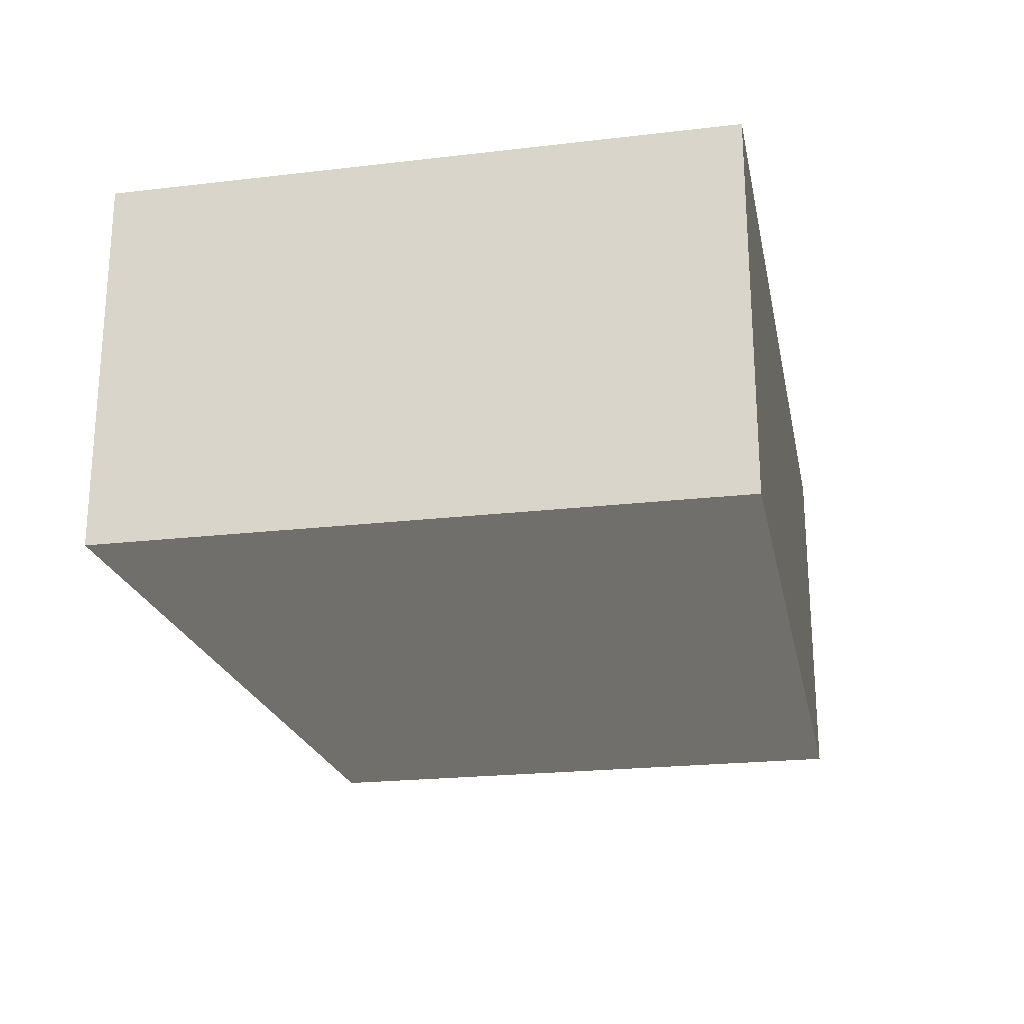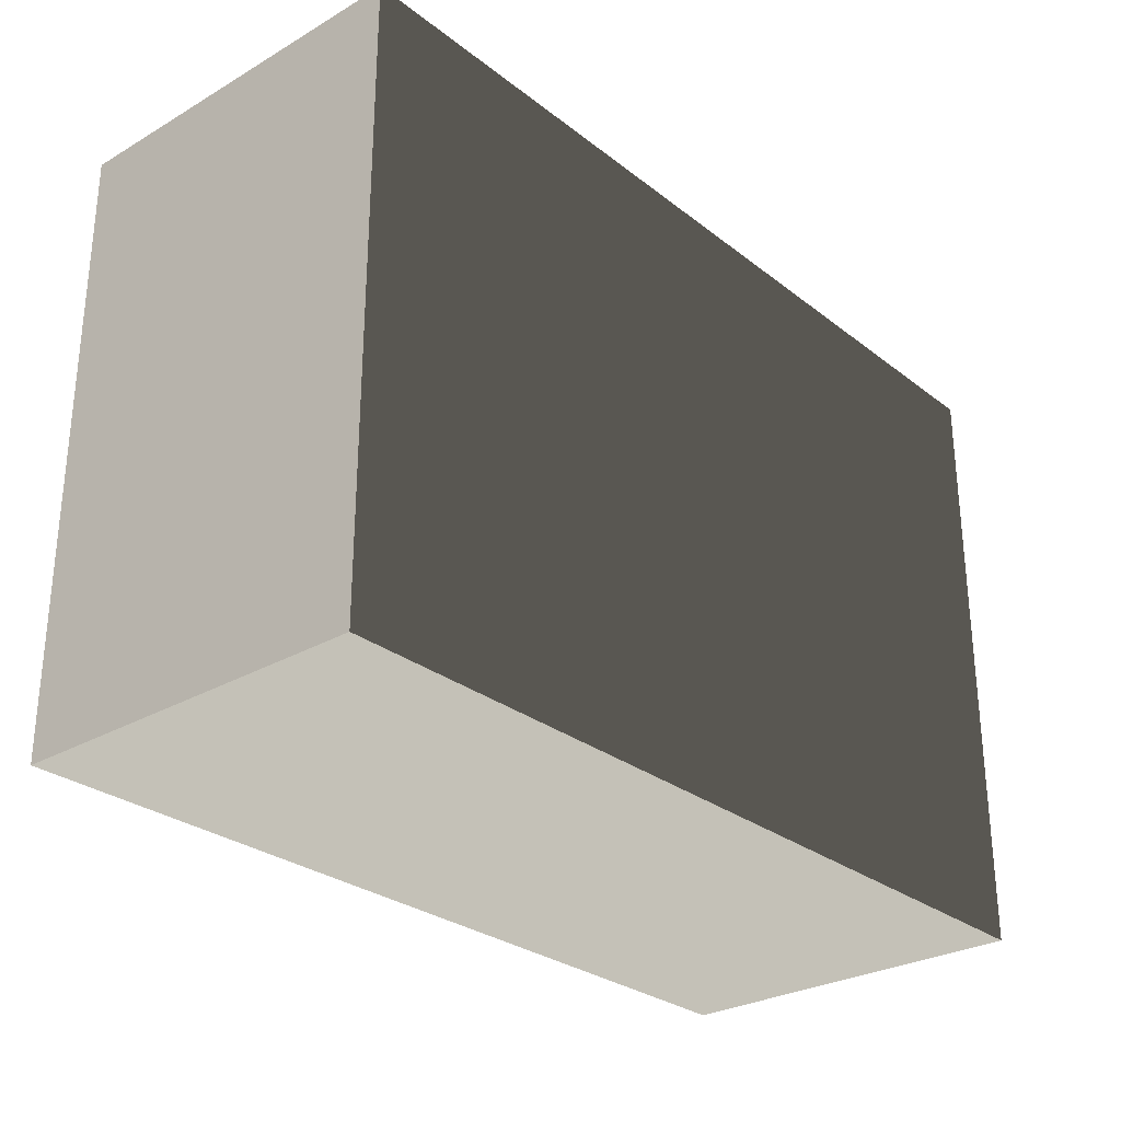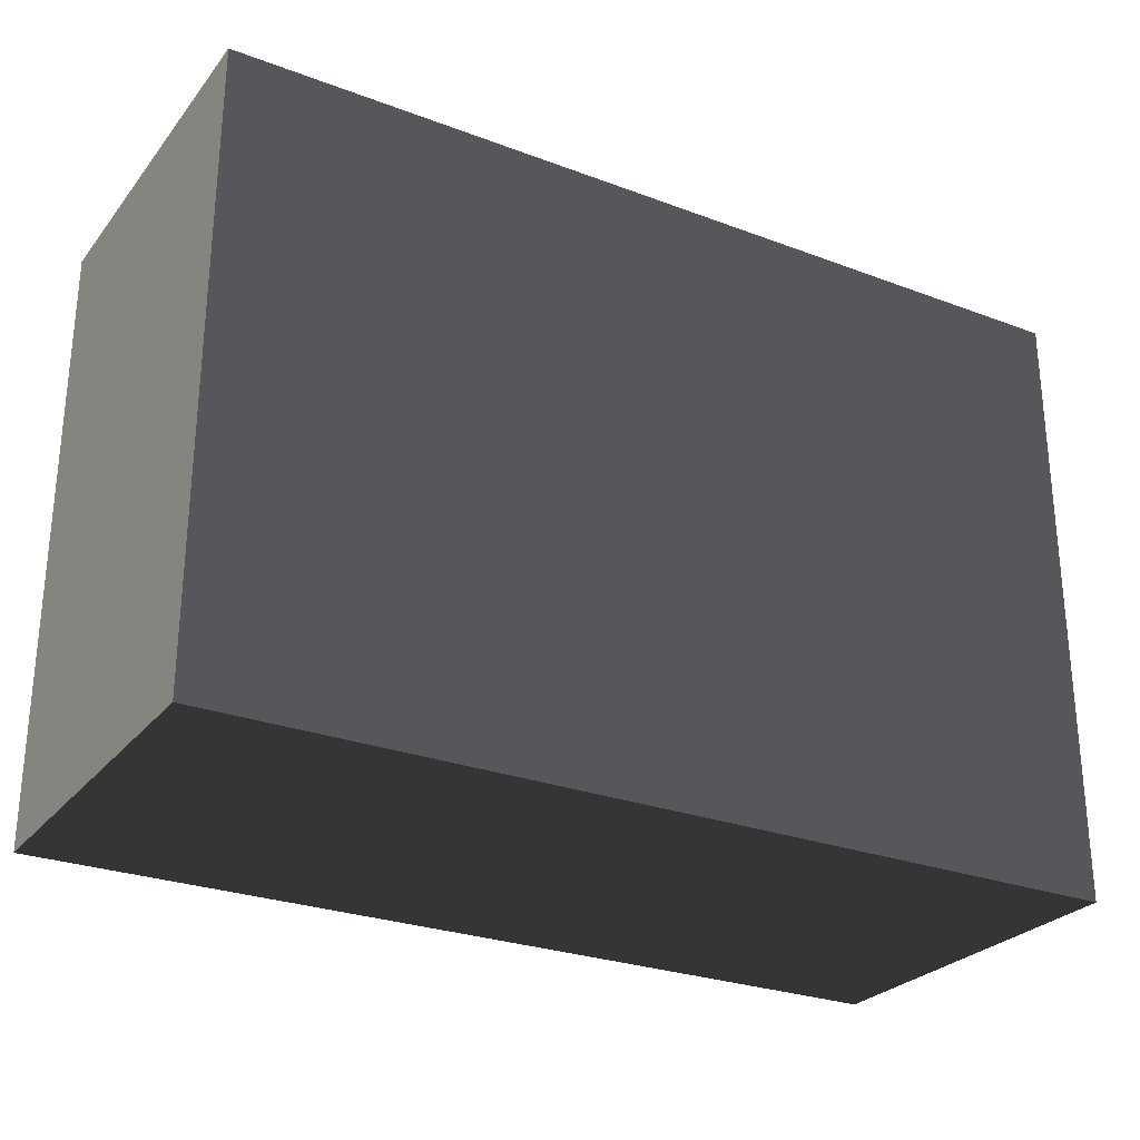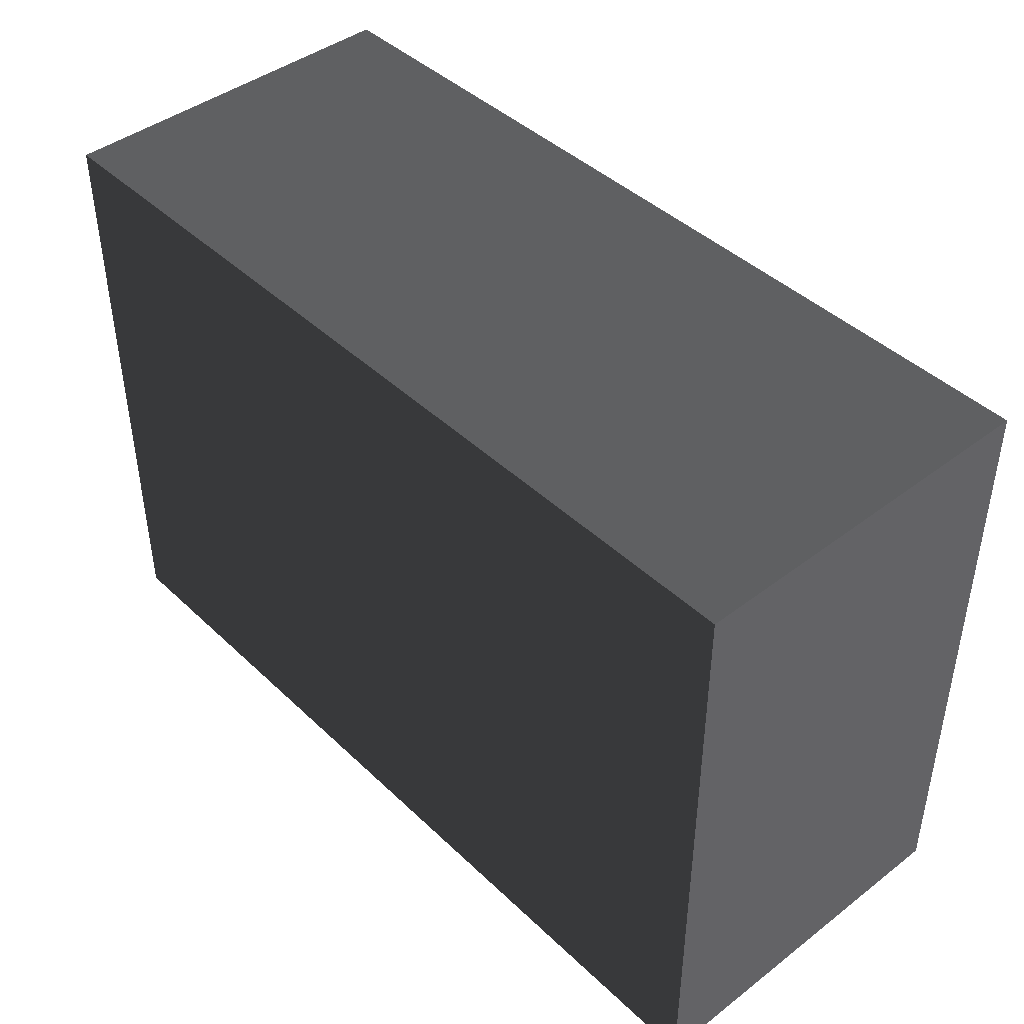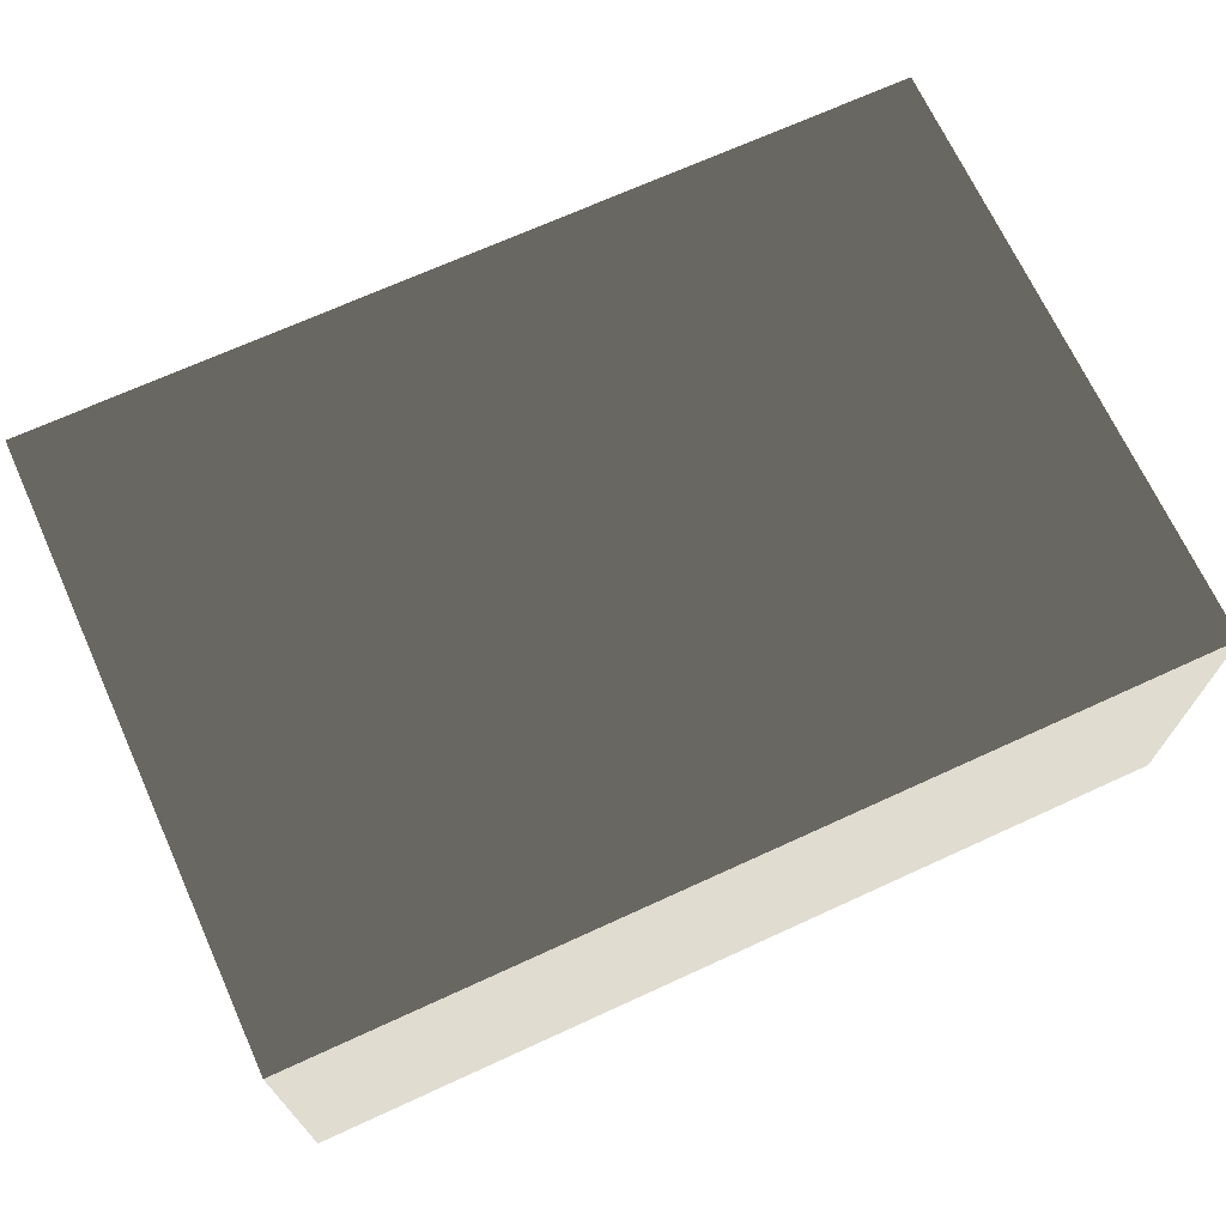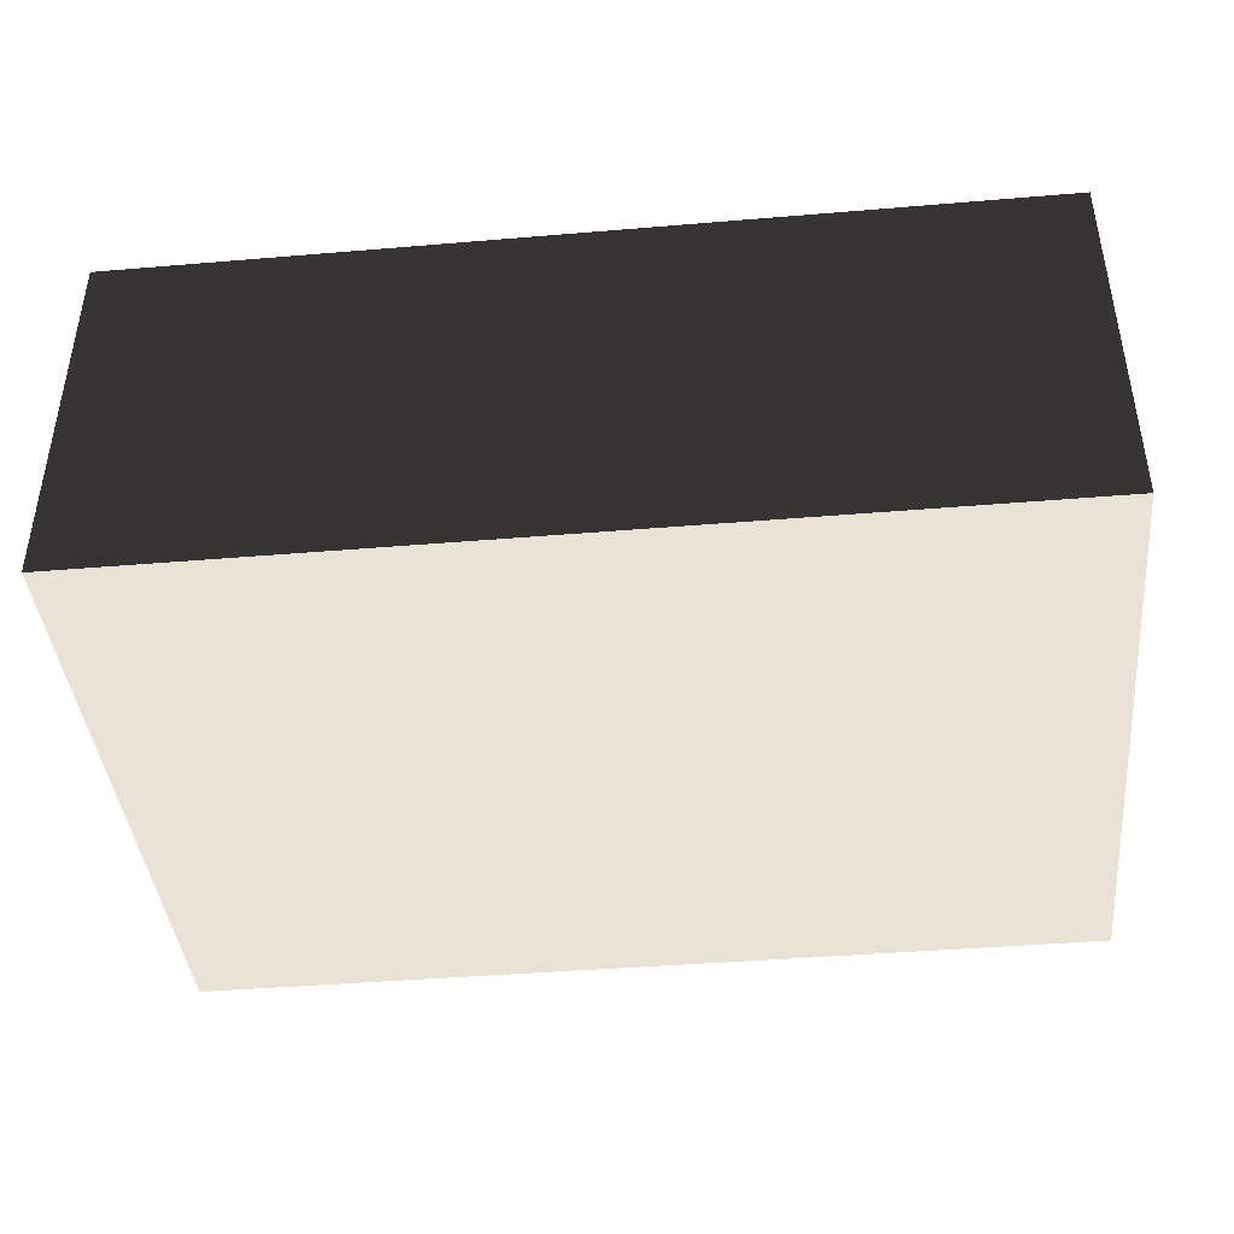
<metadata>
{"format":"obj","ext":"obj","renderer":"f3d","projection":"perspective","resolution":1024,"background":"white","views":[{"elev":-22.0,"azim":-78.6,"up":"+Z"},{"elev":-28.4,"azim":-49.1,"up":"+Y"},{"elev":-27.2,"azim":149.9,"up":"+Y"},{"elev":43.3,"azim":-132.0,"up":"+Y"},{"elev":69.6,"azim":-24.6,"up":"+Z"},{"elev":-41.7,"azim":5.8,"up":"+Z"}]}
</metadata>
<code>
v -6.026 -0.966 -0.9989
v -6.026 3.819 -1.004
v -6.026 3.822 1.878
v -6.026 -0.9626 1.884
v -6.026 3.819 -1.004
v 0.9392 3.819 -1.004
v 0.9392 3.822 1.878
v -6.026 3.822 1.878
v 0.9392 3.819 -1.004
v 0.9392 -0.966 -0.9989
v 0.9392 -0.9626 1.884
v 0.9392 3.822 1.878
v 0.9392 -0.966 -0.9989
v -6.026 -0.966 -0.9989
v -6.026 -0.9626 1.884
v 0.9392 -0.9626 1.884
v -6.026 3.819 -1.004
v -6.026 -0.966 -0.9989
v 0.9392 -0.966 -0.9989
v 0.9392 3.819 -1.004
v 0.9392 3.822 1.878
v 0.9392 -0.9626 1.884
v -6.026 -0.9626 1.884
v -6.026 3.822 1.878
g Cube_008_(3)_1580_125
f 1 3 2
f 1 4 3
f 5 7 6
f 5 8 7
f 9 11 10
f 9 12 11
f 13 15 14
f 13 16 15
f 17 19 18
f 17 20 19
f 21 23 22
f 21 24 23

</code>
